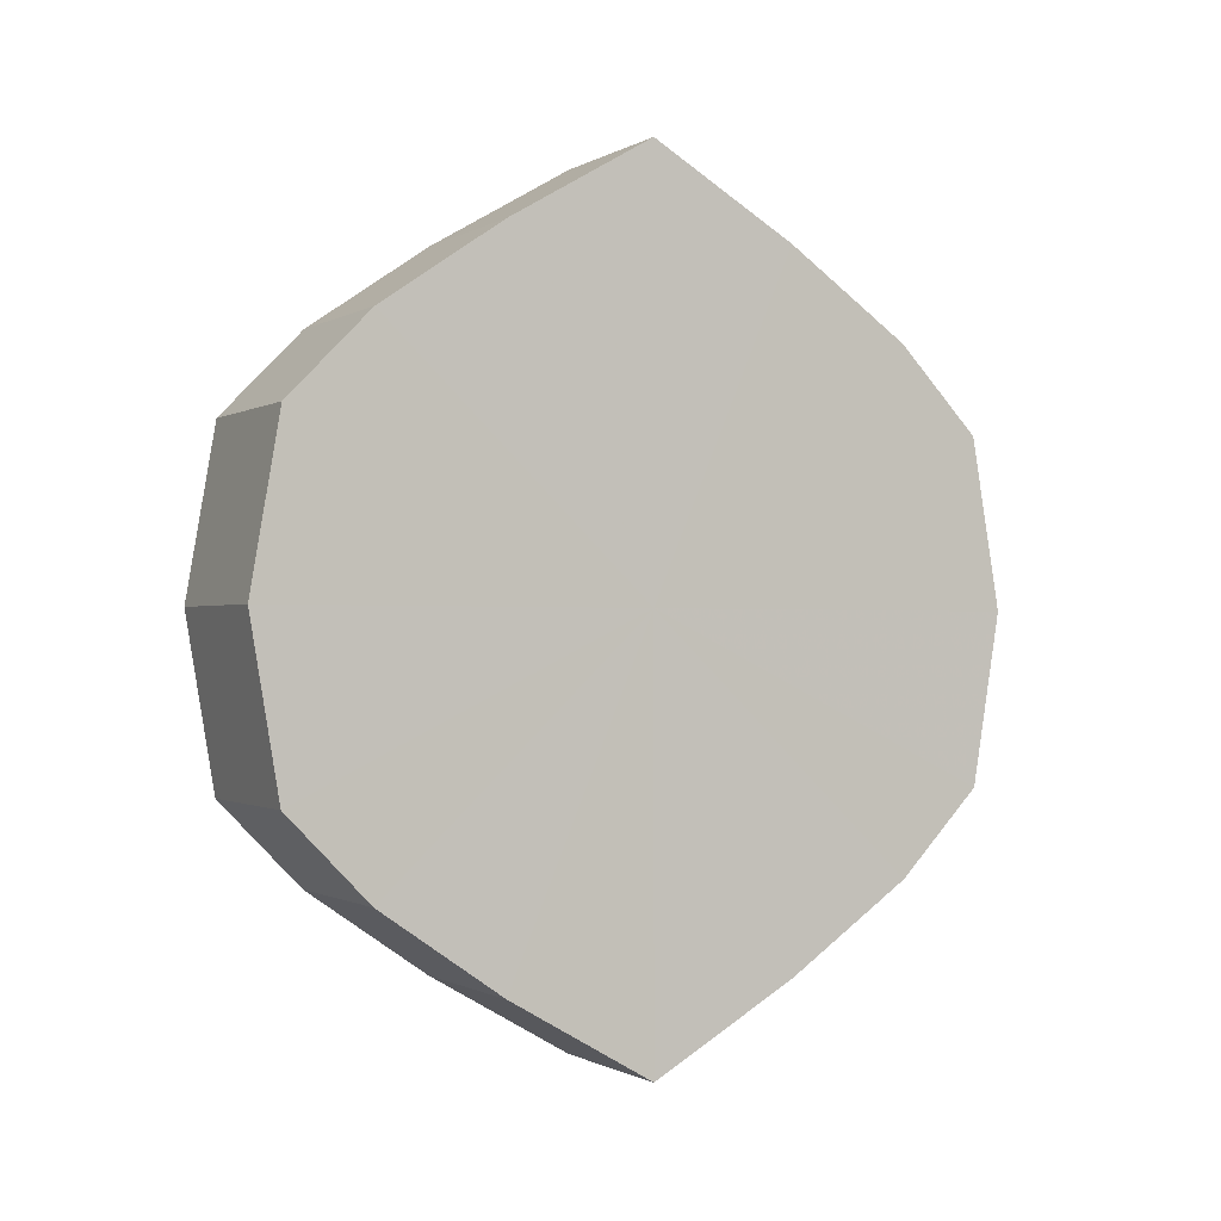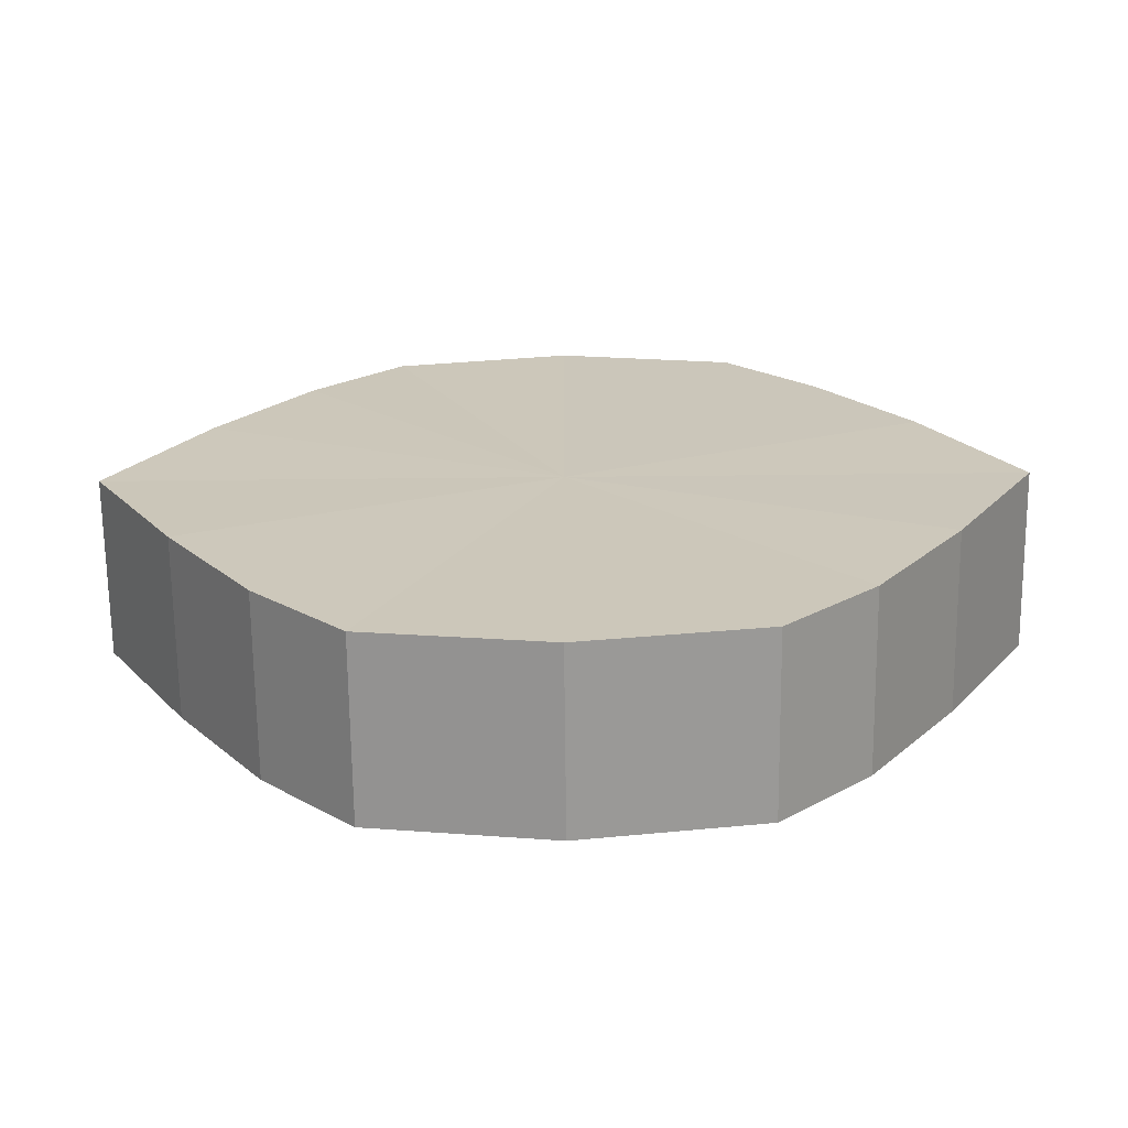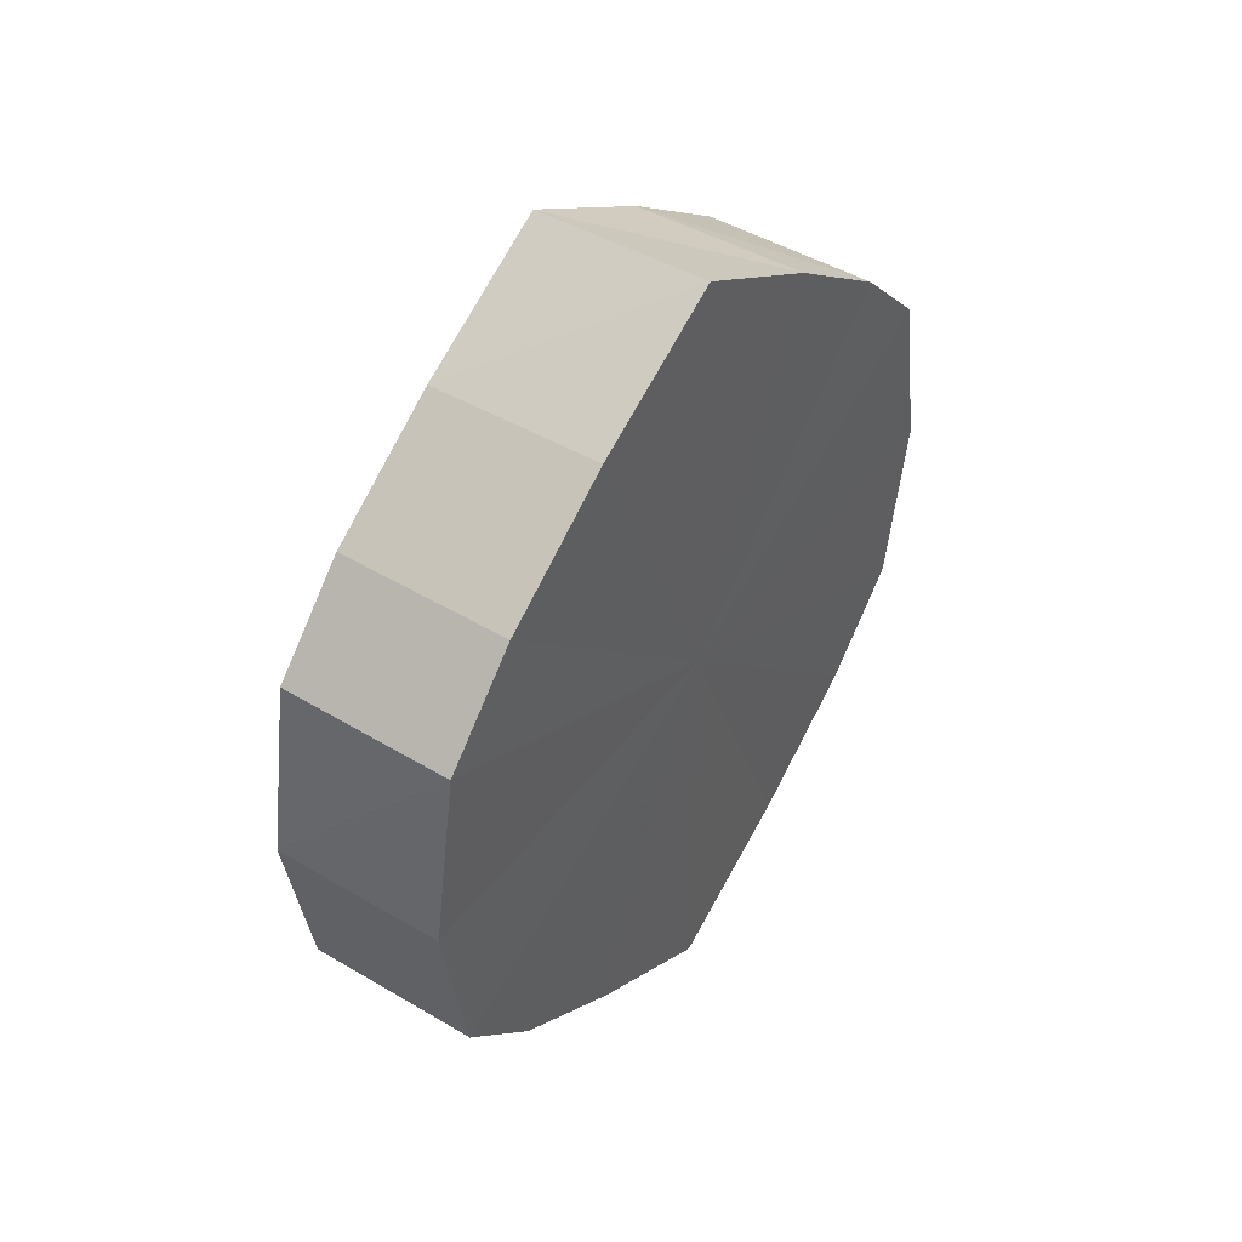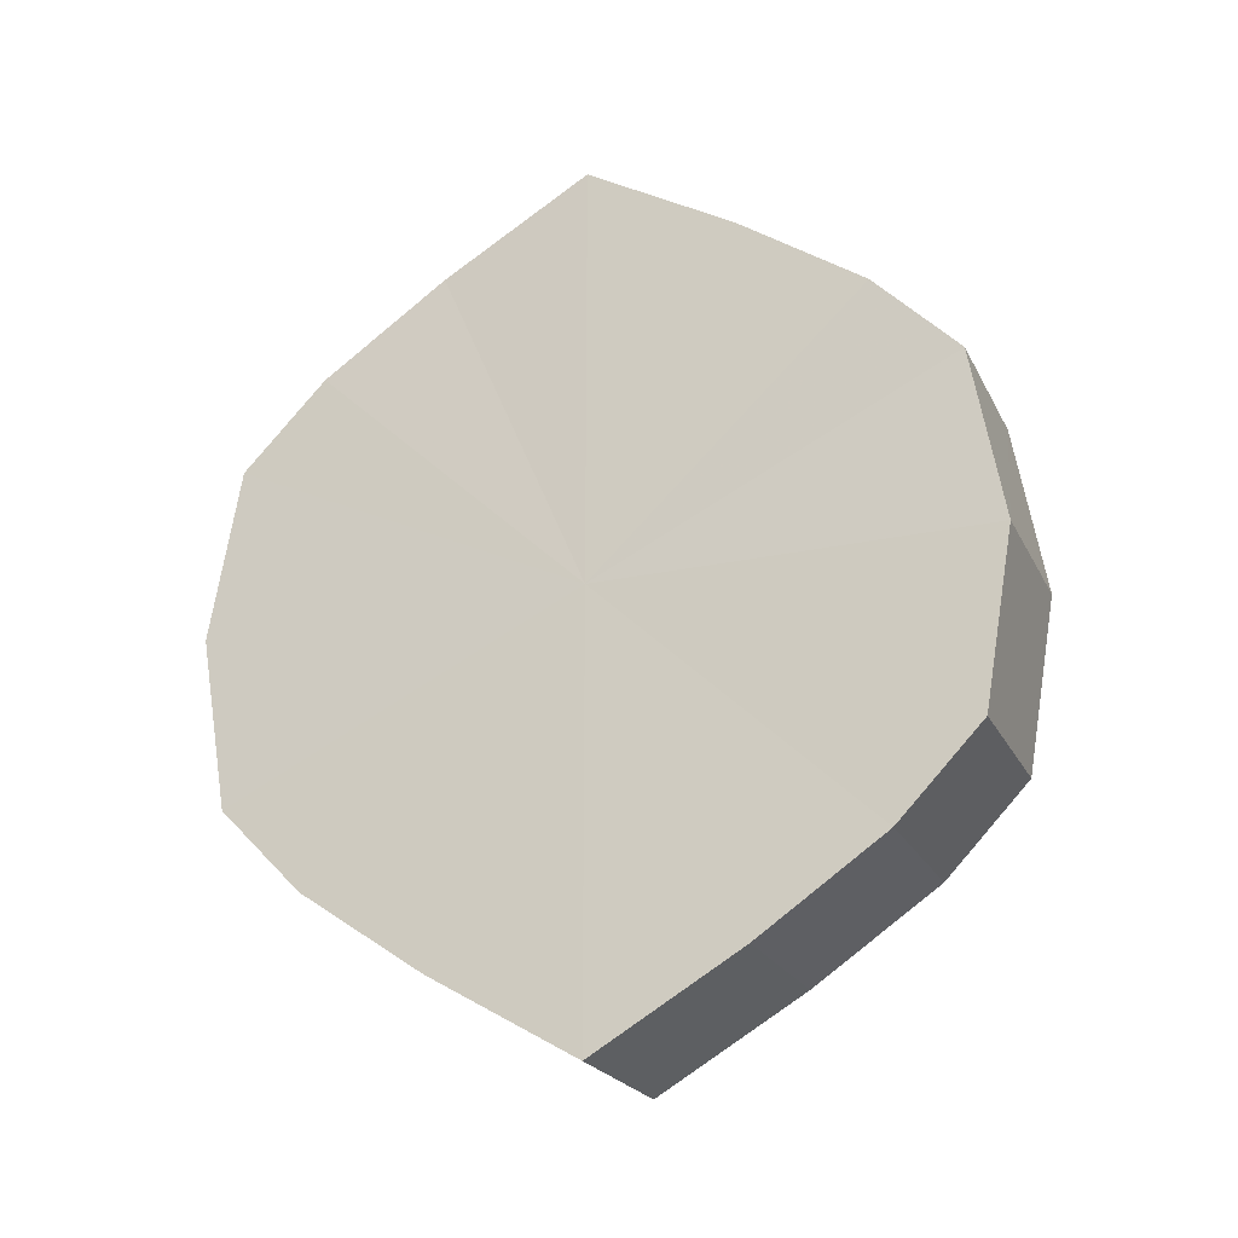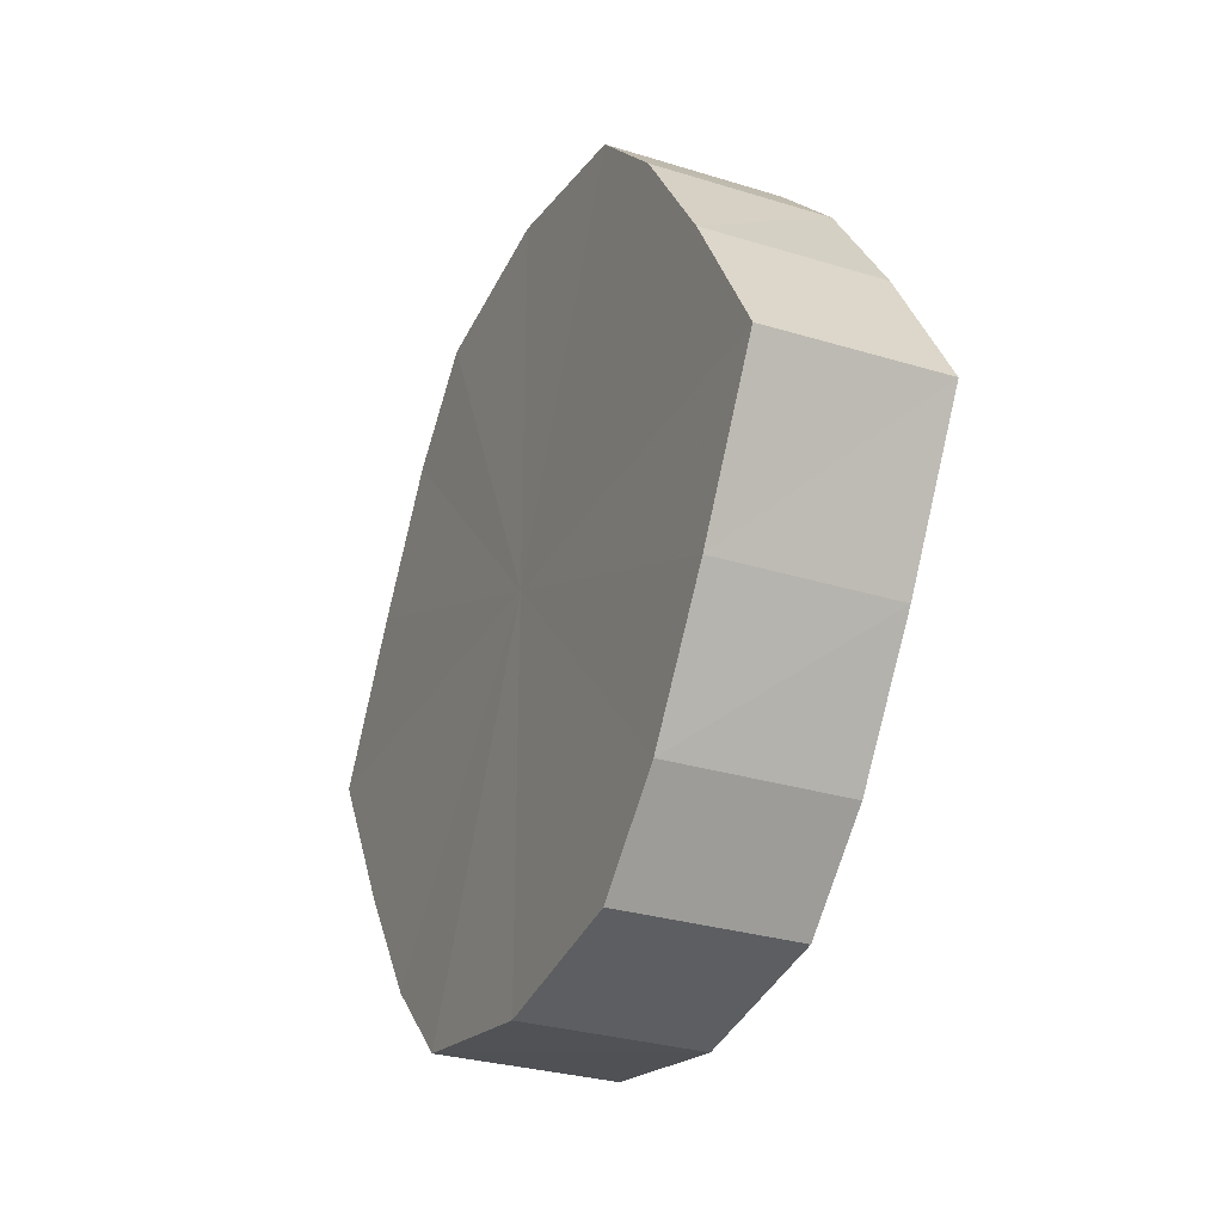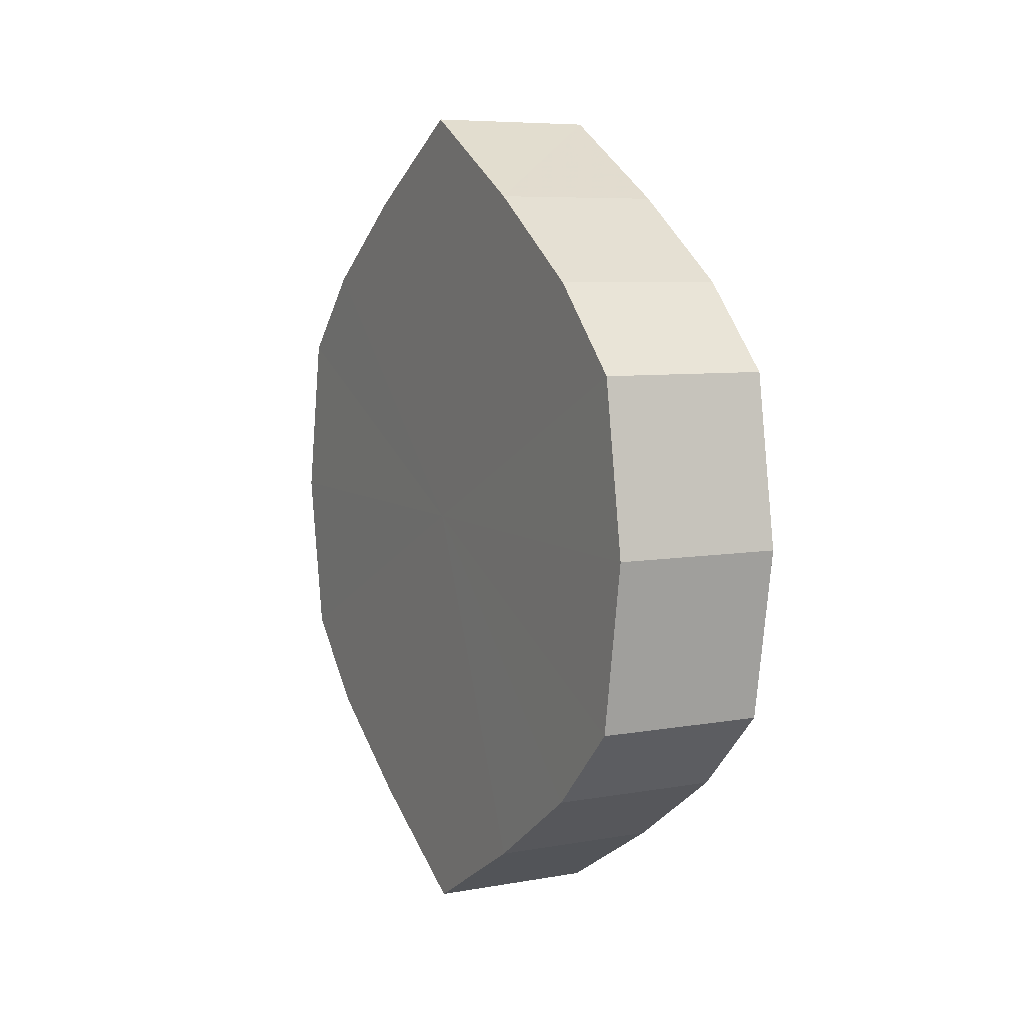
<metadata>
{"format":"obj","ext":"obj","renderer":"f3d","projection":"perspective","resolution":1024,"background":"white","views":[{"elev":-1.0,"azim":62.2,"up":"+Y"},{"elev":-68.4,"azim":-89.4,"up":"+Z"},{"elev":45.2,"azim":-145.4,"up":"+Y"},{"elev":-22.4,"azim":-69.2,"up":"+Y"},{"elev":-29.4,"azim":-24.7,"up":"+Z"},{"elev":7.0,"azim":152.5,"up":"+Y"}]}
</metadata>
<code>
o 4873
v 2244 1876 9.64
v 2244 1876 9.623
v 2244 1876 9.64
v 2244 1876 9.608
v 2244 1876 9.623
v 2244 1876 9.657
v 2244 1876 9.657
v 2244 1876 9.598
v 2244 1876 9.608
v 2244 1876 9.672
v 2244 1876 9.672
v 2244 1876 9.595
v 2244 1876 9.598
v 2244 1876 9.682
v 2244 1876 9.682
v 2244 1876 9.598
v 2244 1876 9.595
v 2244 1876 9.685
v 2244 1876 9.685
v 2244 1876 9.608
v 2244 1876 9.598
v 2244 1876 9.682
v 2244 1876 9.682
v 2244 1876 9.623
v 2244 1876 9.608
v 2244 1876 9.672
v 2244 1876 9.672
v 2244 1876 9.64
v 2244 1876 9.623
v 2244 1876 9.657
v 2244 1876 9.657
v 2244 1876 9.64
v 2244 1876 9.64
v 2244 1876 9.623
v 2244 1876 9.623
v 2244 1876 9.608
v 2244 1876 9.608
v 2244 1876 9.657
v 2244 1876 9.64
v 2244 1876 9.672
v 2244 1876 9.657
v 2244 1876 9.598
v 2244 1876 9.598
v 2244 1876 9.682
v 2244 1876 9.672
v 2244 1876 9.685
v 2244 1876 9.682
v 2244 1876 9.595
v 2244 1876 9.595
v 2244 1876 9.682
v 2244 1876 9.685
v 2244 1876 9.672
v 2244 1876 9.682
v 2244 1876 9.598
v 2244 1876 9.598
v 2244 1876 9.657
v 2244 1876 9.672
v 2244 1876 9.64
v 2244 1876 9.657
v 2244 1876 9.608
v 2244 1876 9.608
v 2244 1876 9.623
v 2244 1876 9.64
v 2244 1876 9.623
v 2244 1876 9.64
v 2244 1876 9.623
v 2244 1876 9.64
v 2244 1876 9.608
v 2244 1876 9.657
v 2244 1876 9.598
v 2244 1876 9.672
v 2244 1876 9.595
v 2244 1876 9.682
v 2244 1876 9.598
v 2244 1876 9.685
v 2244 1876 9.608
v 2244 1876 9.682
v 2244 1876 9.623
v 2244 1876 9.672
v 2244 1876 9.64
v 2244 1876 9.657
v 2244 1876 9.64
v 2244 1876 9.64
v 2244 1876 9.623
v 2244 1876 9.657
v 2244 1876 9.608
v 2244 1876 9.672
v 2244 1876 9.598
v 2244 1876 9.682
v 2244 1876 9.595
v 2244 1876 9.685
v 2244 1876 9.598
v 2244 1876 9.682
v 2244 1876 9.608
v 2244 1876 9.672
v 2244 1876 9.623
v 2244 1876 9.657
v 2244 1876 9.64
f 1 2 3
f 2 4 5
f 6 1 7
f 4 8 9
f 10 6 11
f 8 12 13
f 14 10 15
f 12 16 17
f 18 14 19
f 16 20 21
f 22 18 23
f 20 24 25
f 26 22 27
f 24 28 29
f 30 26 31
f 28 30 32
f 33 34 35
f 35 36 37
f 38 39 33
f 40 41 38
f 37 42 43
f 44 45 40
f 46 47 44
f 43 48 49
f 50 51 46
f 52 53 50
f 49 54 55
f 56 57 52
f 58 59 56
f 55 60 61
f 62 63 58
f 61 64 62
f 65 66 67
f 65 68 66
f 65 67 69
f 65 70 68
f 65 69 71
f 65 72 70
f 65 71 73
f 65 74 72
f 65 73 75
f 65 76 74
f 65 75 77
f 65 78 76
f 65 77 79
f 65 80 78
f 65 79 81
f 65 81 80
f 82 83 84
f 82 85 83
f 82 84 86
f 82 87 85
f 82 86 88
f 82 89 87
f 82 88 90
f 82 91 89
f 82 90 92
f 82 93 91
f 82 92 94
f 82 95 93
f 82 94 96
f 82 97 95
f 82 96 98
f 82 98 97

</code>
